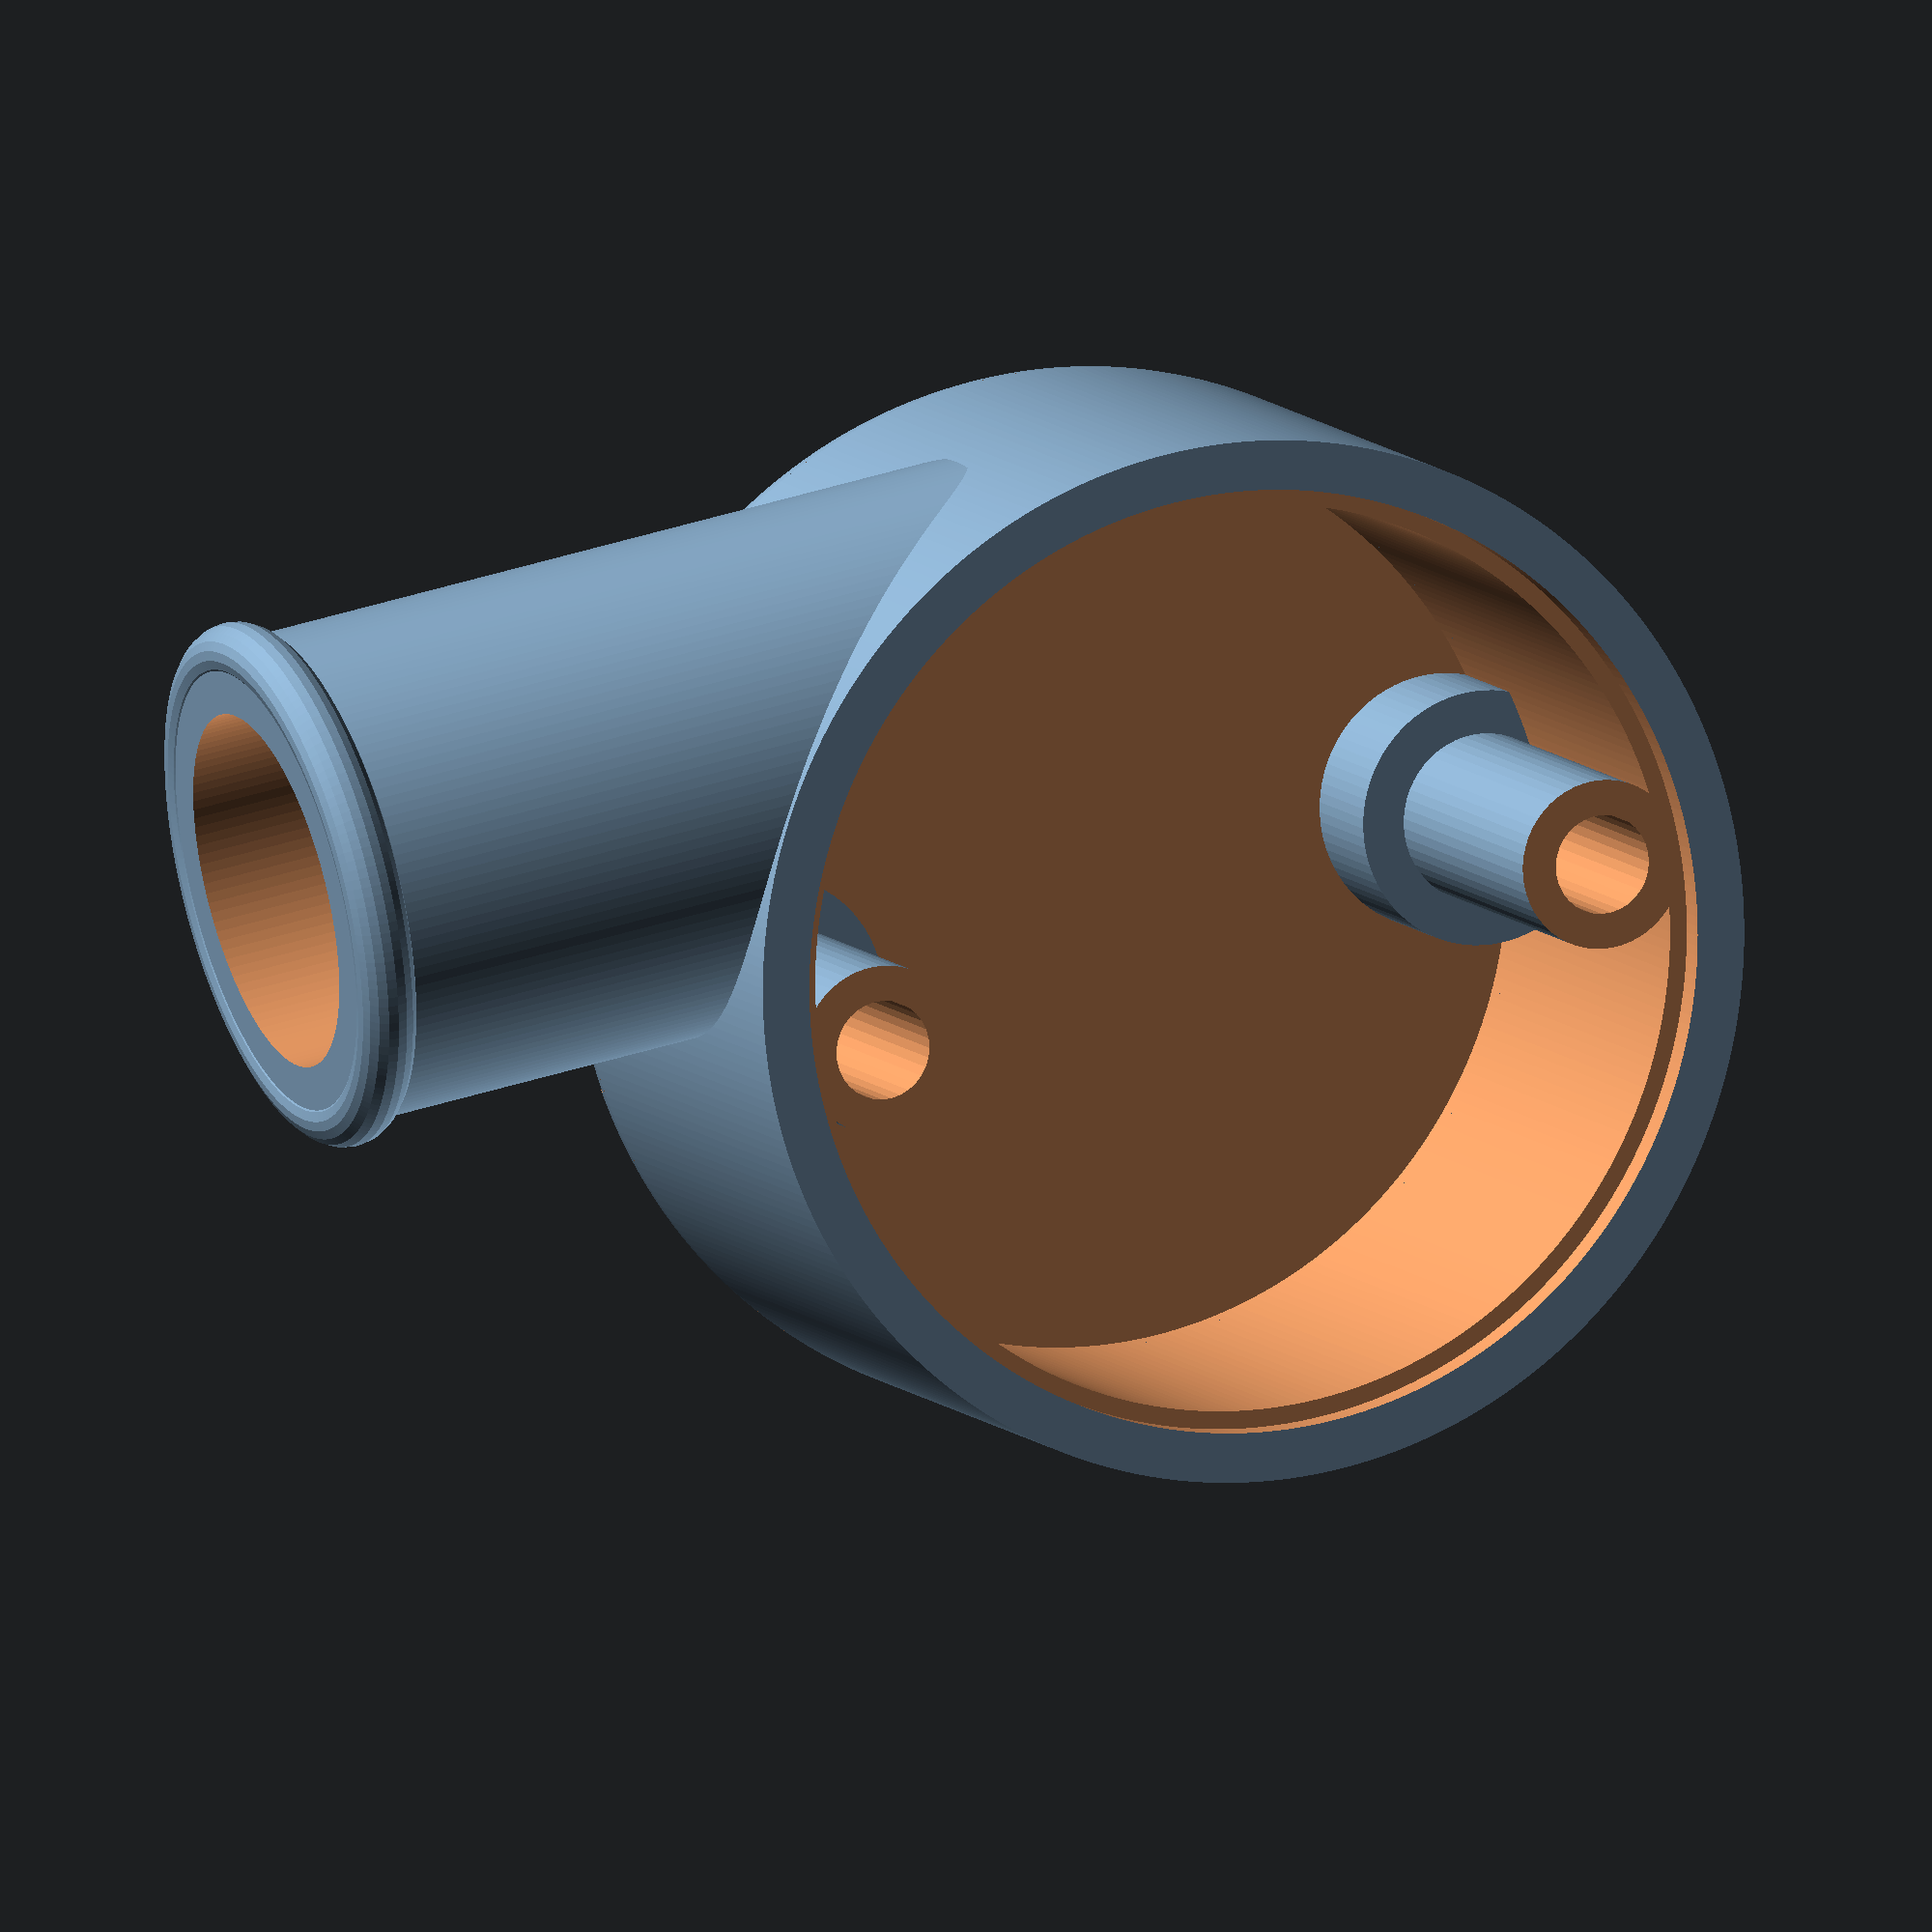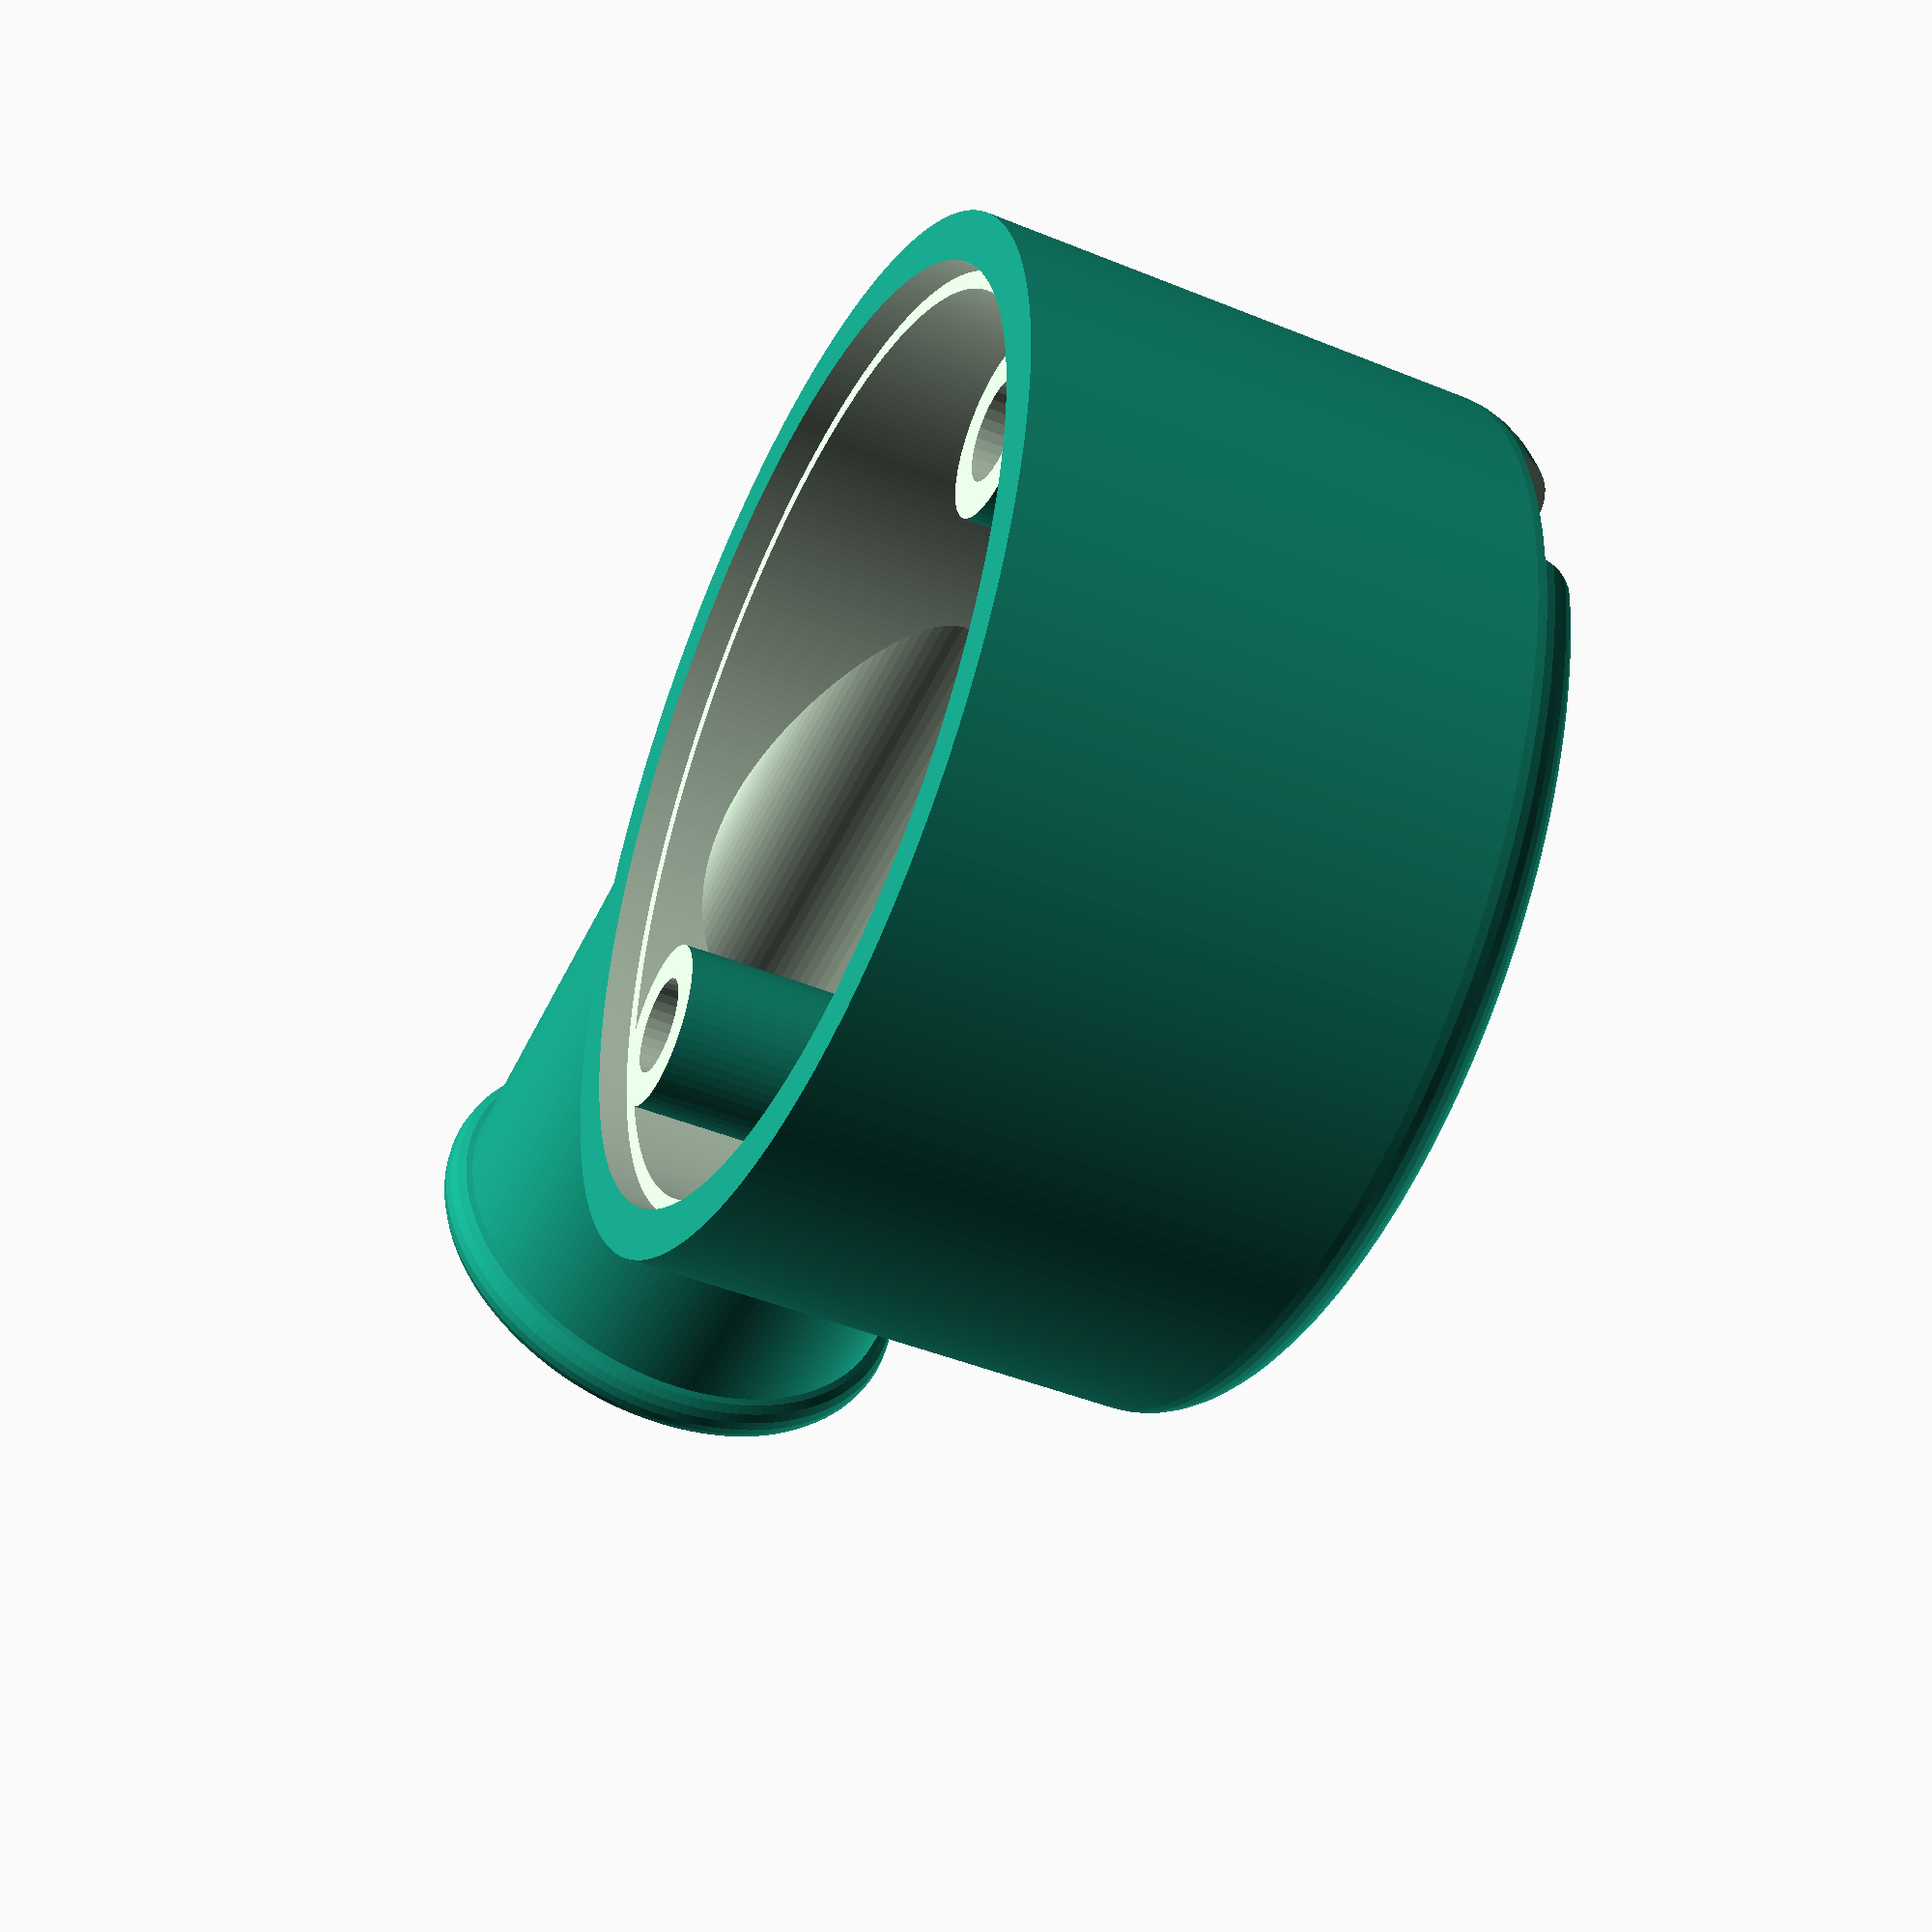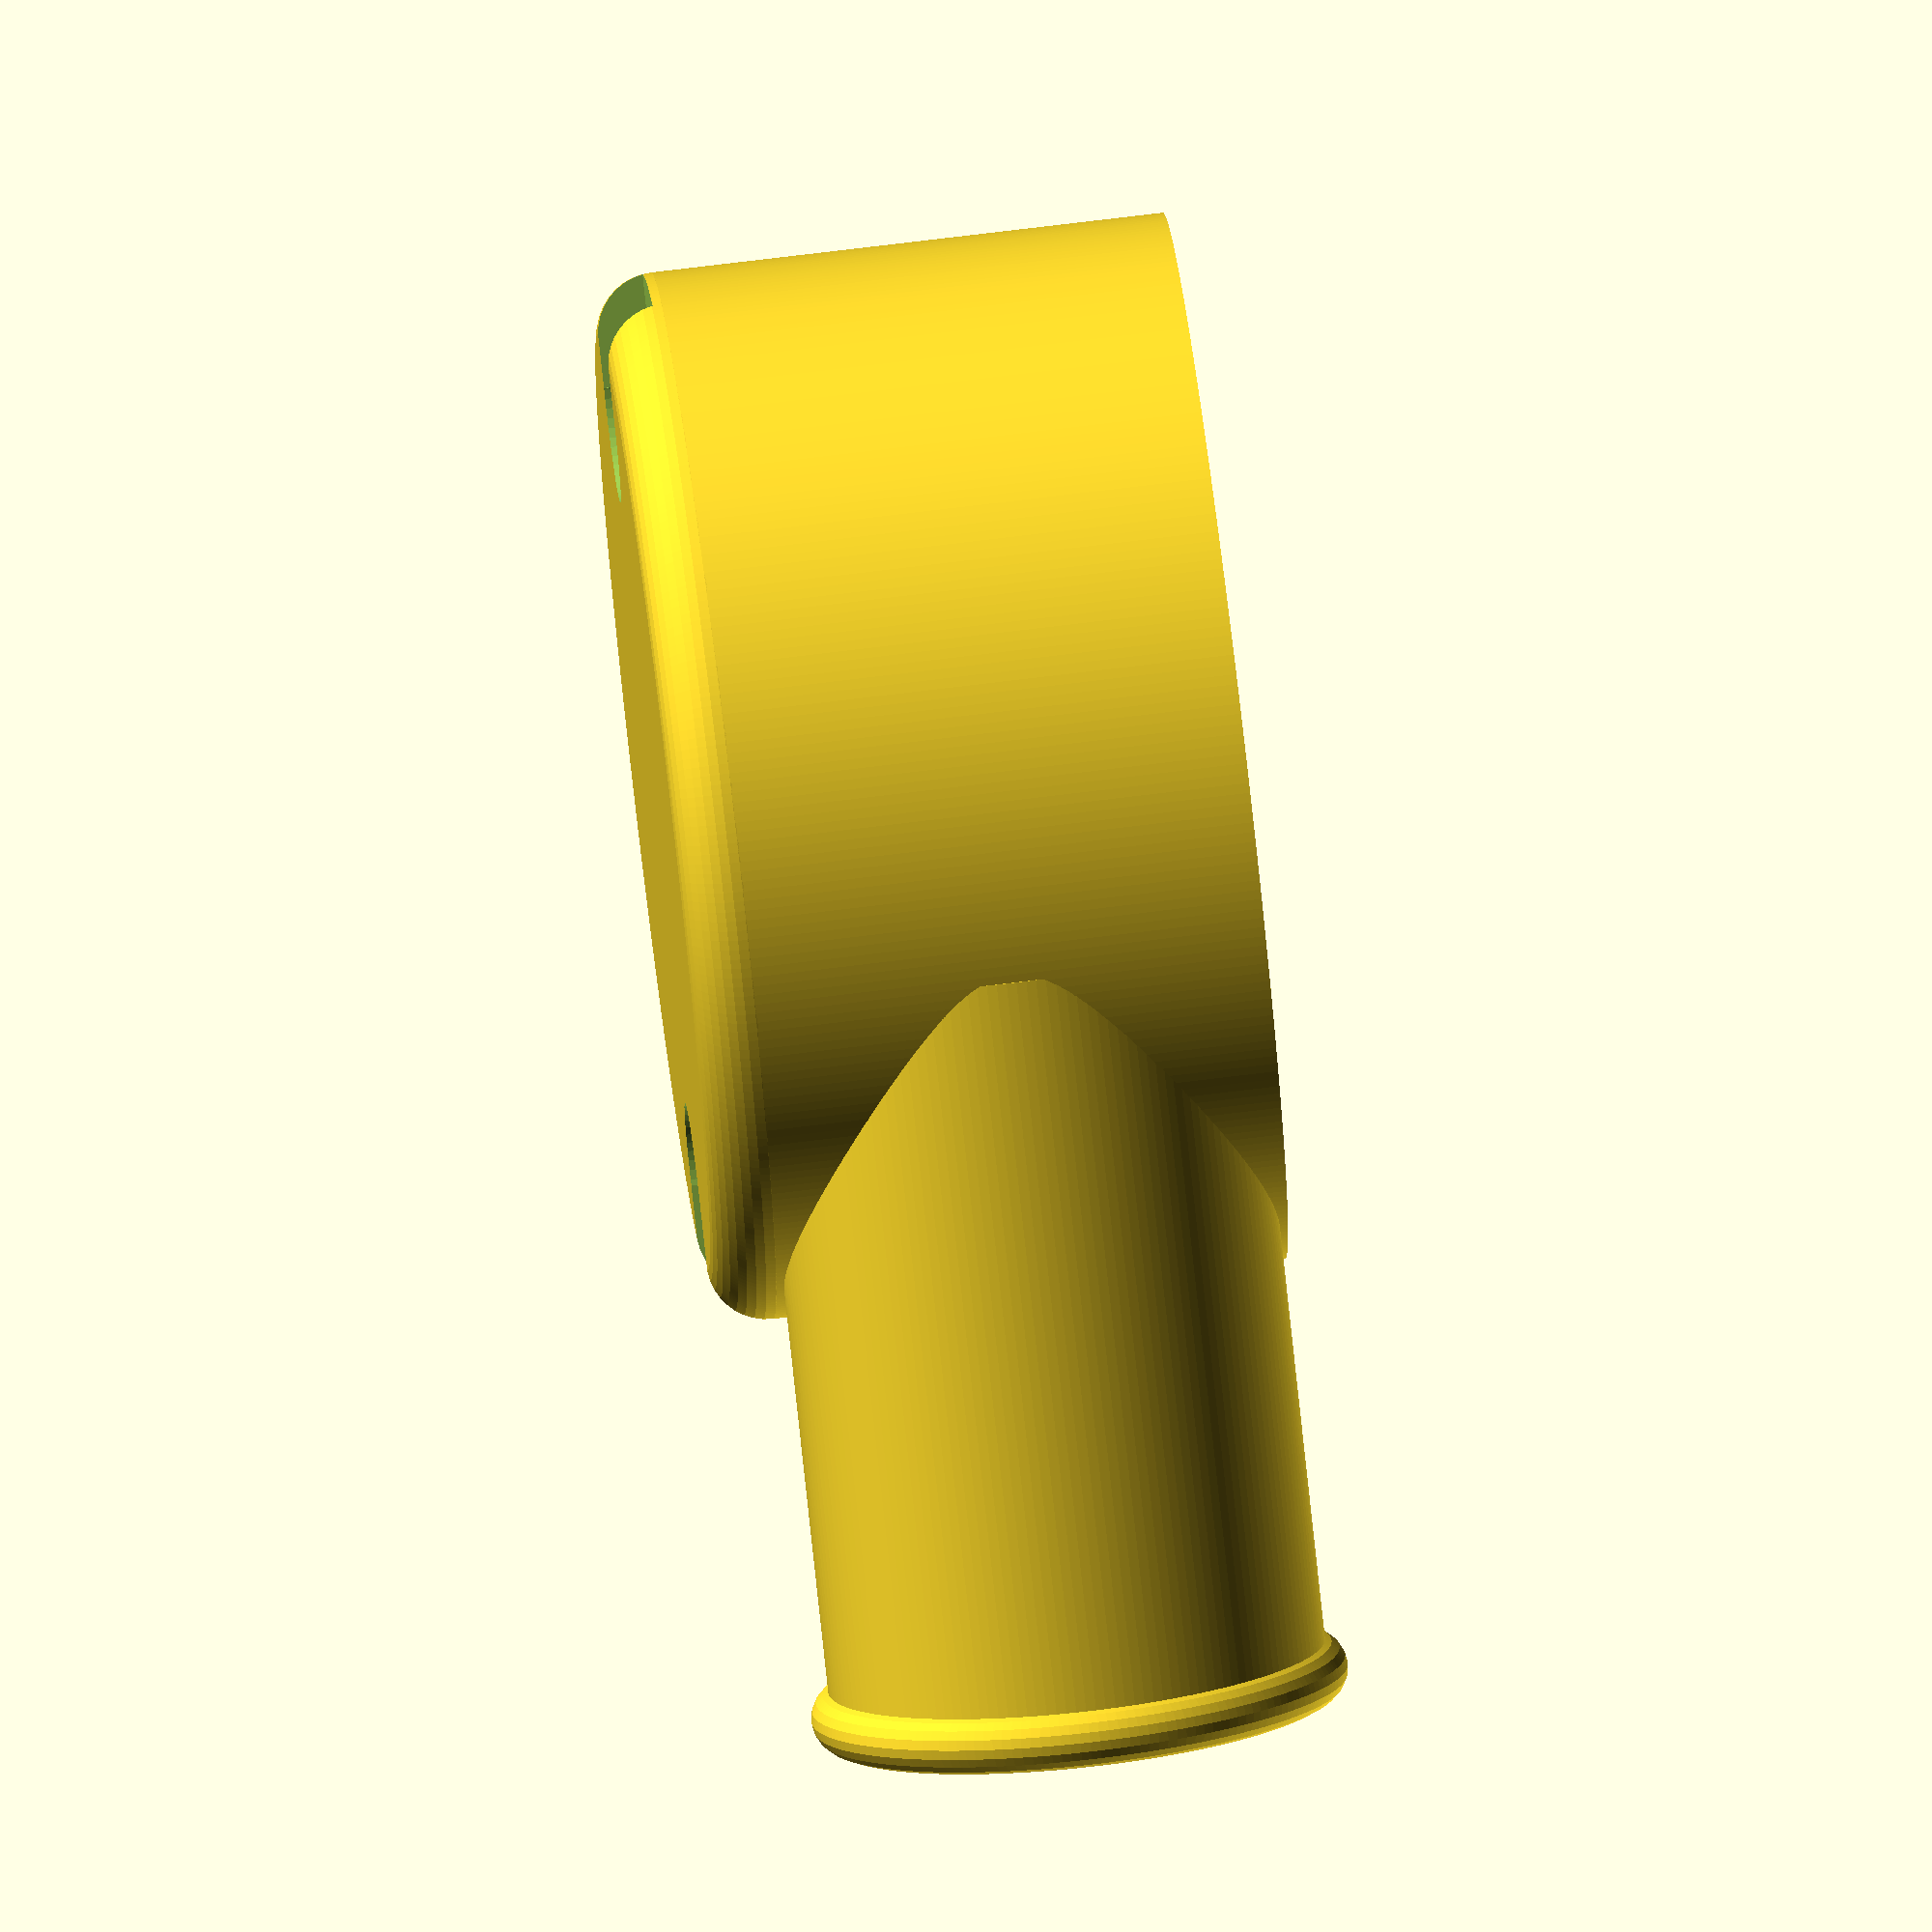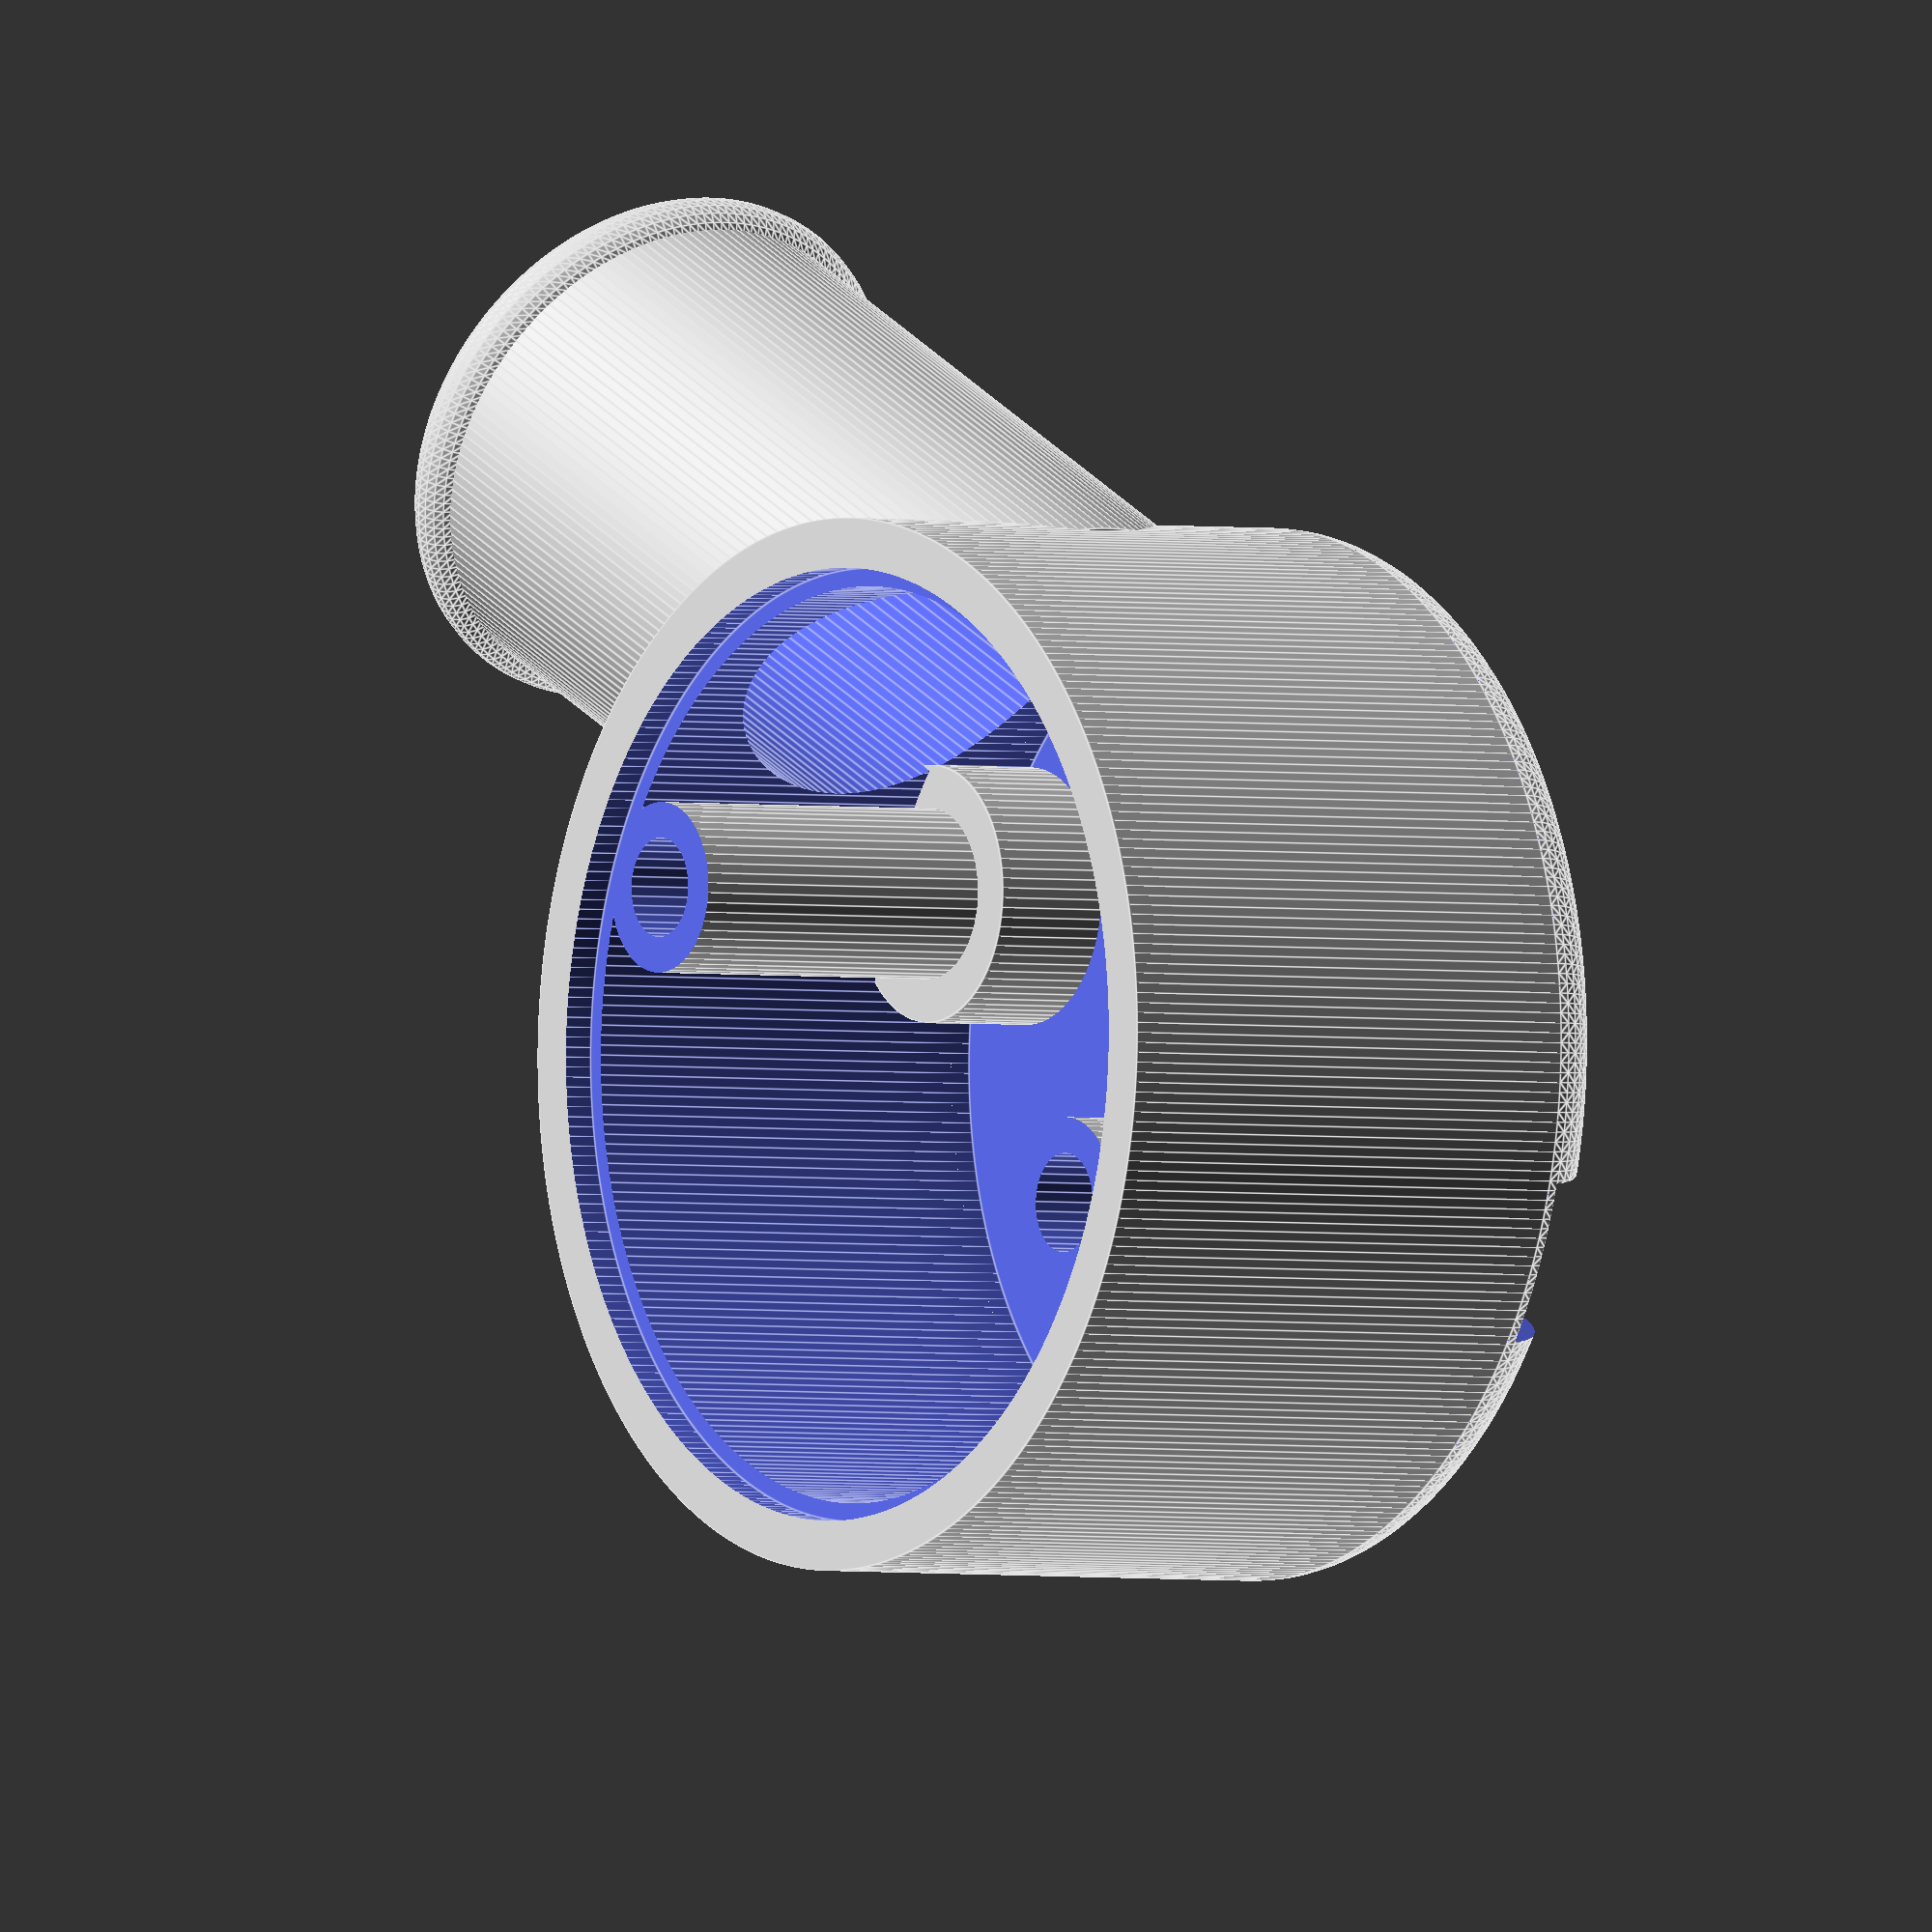
<openscad>
//Air Intake Motor Part
//by jessicad2020
//v.0.7, 24 May 2019

//parameters
dshell = 52.7; //diameter of outer shell
hshell = 28.8; //height of outer shell
dpipe = 25; //diameter of air pipe
hpipe = 40; //height of air pipe
wwidth = 3.4; //wall width
dbrim = 47.7; //top brim diameter
depthbrim = 1.55; //depth of the top brim
dchannel = 8.55; //diameter of the channel for the screw
hchannel = 27; //height of the channel for the screw
dbasechannel = 12.9; //diameter of the base of the channel
hbasechannel = 10; //height of the base of the channel
dscrewChannel = 5; //diameter of the screw channel
dcut = 8.65; //diameter of the cut-out for the screws
hcut = 5.1; //height of the cut-out for the screws
cscrewwall = 6.7; //distance from the diameter of shell to center of screw channel
$fs = 0.5;
$fa = 1;

//render
screwCut();

//modules
module shell(){
    cylinder(d=dshell, h=hshell-3, center=true);
    translate([dshell/2,-dshell/4,0]){
        rotate([0,90,0]){
            cylinder(d=dpipe, h=hpipe, center=true);
        }
    }
    translate([hpipe+wwidth*1.7,-dshell/4,0]){
        translate([-1.5/2,0,0]){
            rotate([0,90,0]){
                rotate_extrude(convexity = 10) //rotate and translate over to pipe to  make brim for the mesh
                translate([dpipe/2-1.5/3,0,0])
                circle(r=1.5);
            }
        }
    }
}

module subtract(){
  difference(){
    shell();
    translate([0,0,-hshell/2+wwidth]){
        cylinder(d=dshell-2*wwidth, h=hshell*2);
    }
    translate([dshell/2,-dshell/4,0]){
        rotate([0,90,0]){
            cylinder(d=dpipe-2*wwidth, h=hpipe+5, center=true);
        }
    }
    translate([0,0,hshell/2-3]){
        cylinder(d=dbrim, h=hshell); //top brim
        
    }
}  
}

module pancakeTop(){
    hull(){
            rotate_extrude(convexity = 10)
            translate([dshell/2-3, 0, 0])
            circle(r = 3);
        }
}

module brim(){
   translate([0,0,-hshell/2+1.5]){
    difference(){
        pancakeTop();
        translate([0,0,hshell/2]){
            cylinder(d=dshell*2, h=hshell, center=true);
        }
    }
} 
}

module channel(){ //channels for the screws
    cylinder(d=dchannel, h=hchannel, center=true);
    translate([0,0,hchannel/-2]){
        translate([0,0,hbasechannel/2]){
            cylinder(d=dbasechannel, h=hbasechannel, center=true);
        }
    } 
}

module endShell(){
    subtract();
    brim();
    translate([dshell/2-cscrewwall,0,-1.5]){        
        channel();
    }
    translate([-dshell/2+cscrewwall,0,-1.5]){        
        channel();
    }
}

module screwCut(){ //cut-out for the screws
    difference(){
        endShell();
        translate([dshell/2+wwidth-10,0,-hshell/2-1.5]){ //right cut out for screws
            cylinder(d=dcut, h=hcut, center=true);
        }
        translate([dshell/2+wwidth-5,0,-hshell/2-1.5]){ //right cut out for screws
            cube([dcut,dcut,hcut], center=true);
        }
        translate([-dshell/2-wwidth+10,0,-hshell/2-1.5]){ //left cut out for screws
            cylinder(d=dcut, h=hcut, center=true);
        }
        translate([-dshell/2-wwidth+5,0,-hshell/2-1.5]){ //left cut out for screws
            cube([dcut,dcut,hcut], center=true);
        }
        translate([dshell/2-cscrewwall,0,-1.5]){        
            cylinder(d=dscrewChannel, h=hchannel*3, center=true);
        }
        translate([-dshell/2+cscrewwall,0,-1.5]){        
            cylinder(d=dscrewChannel, h=hchannel*3, center=true);
        }
        translate([0,0,hshell/2-3]){
            cylinder(d=dbrim, h=hshell); //top brim        
        }
    }
}
</openscad>
<views>
elev=171.2 azim=349.4 roll=201.3 proj=o view=solid
elev=44.8 azim=174.7 roll=64.6 proj=p view=solid
elev=107.9 azim=331.4 roll=277.0 proj=o view=wireframe
elev=182.0 azim=25.3 roll=124.7 proj=o view=edges
</views>
